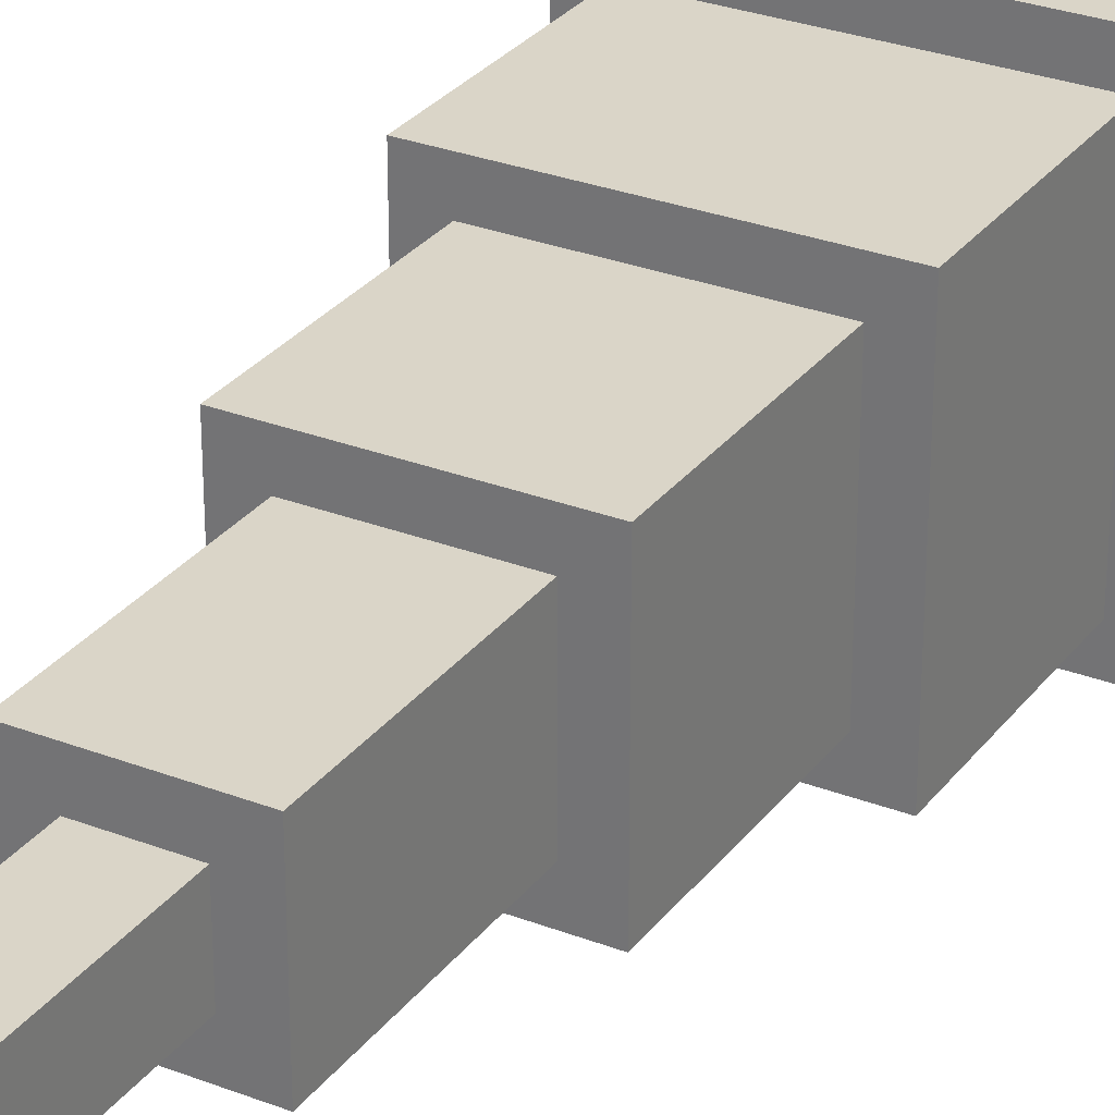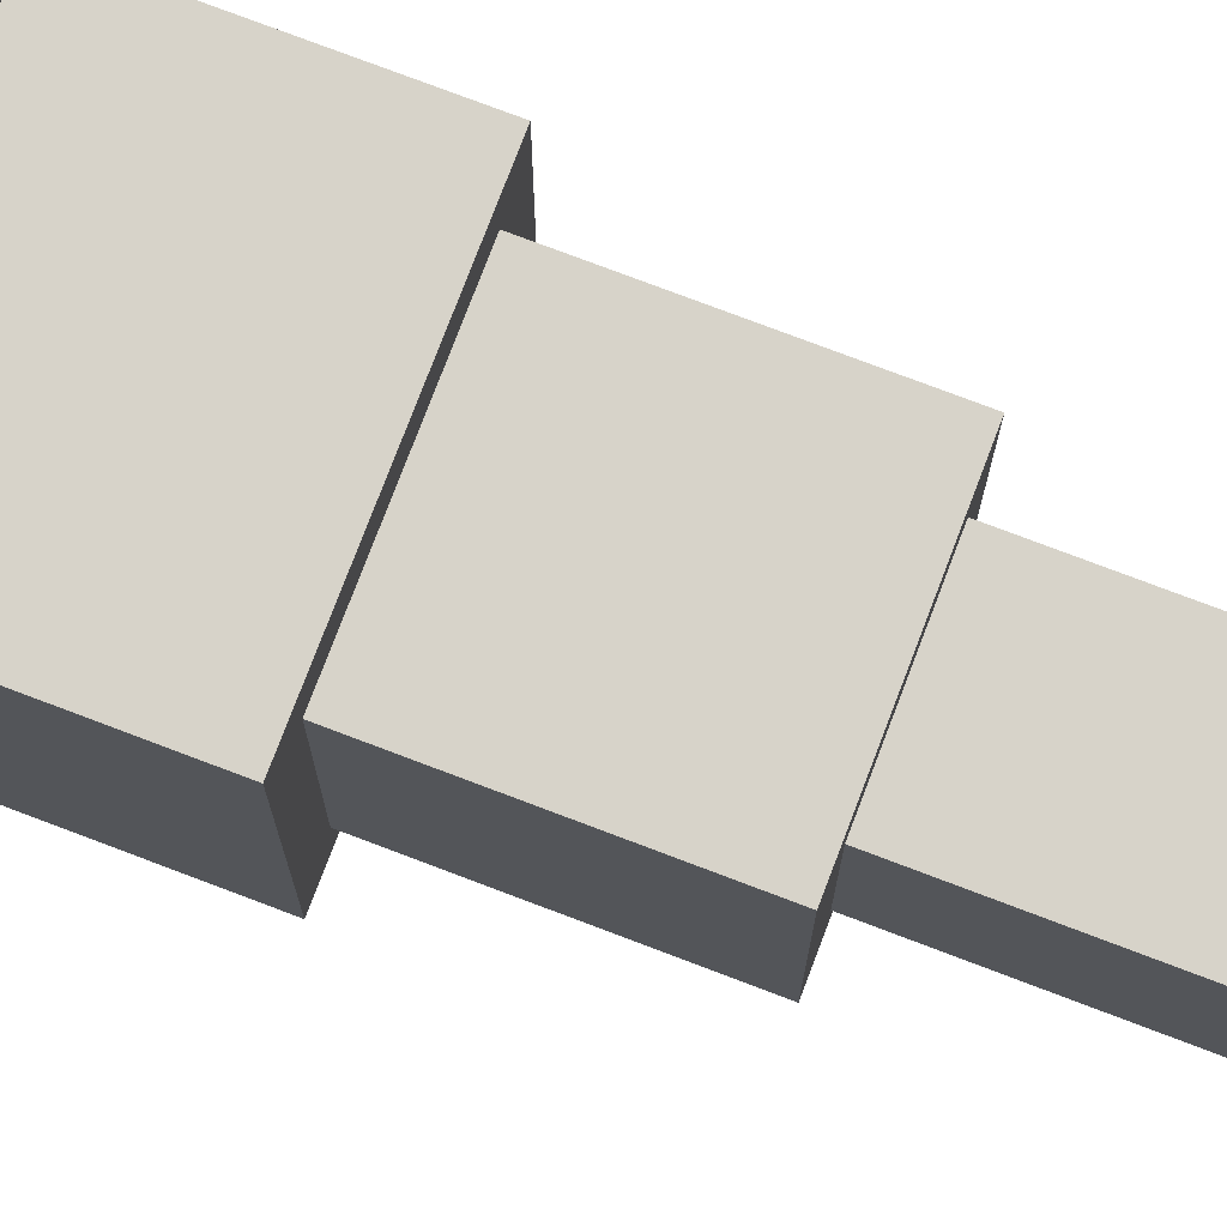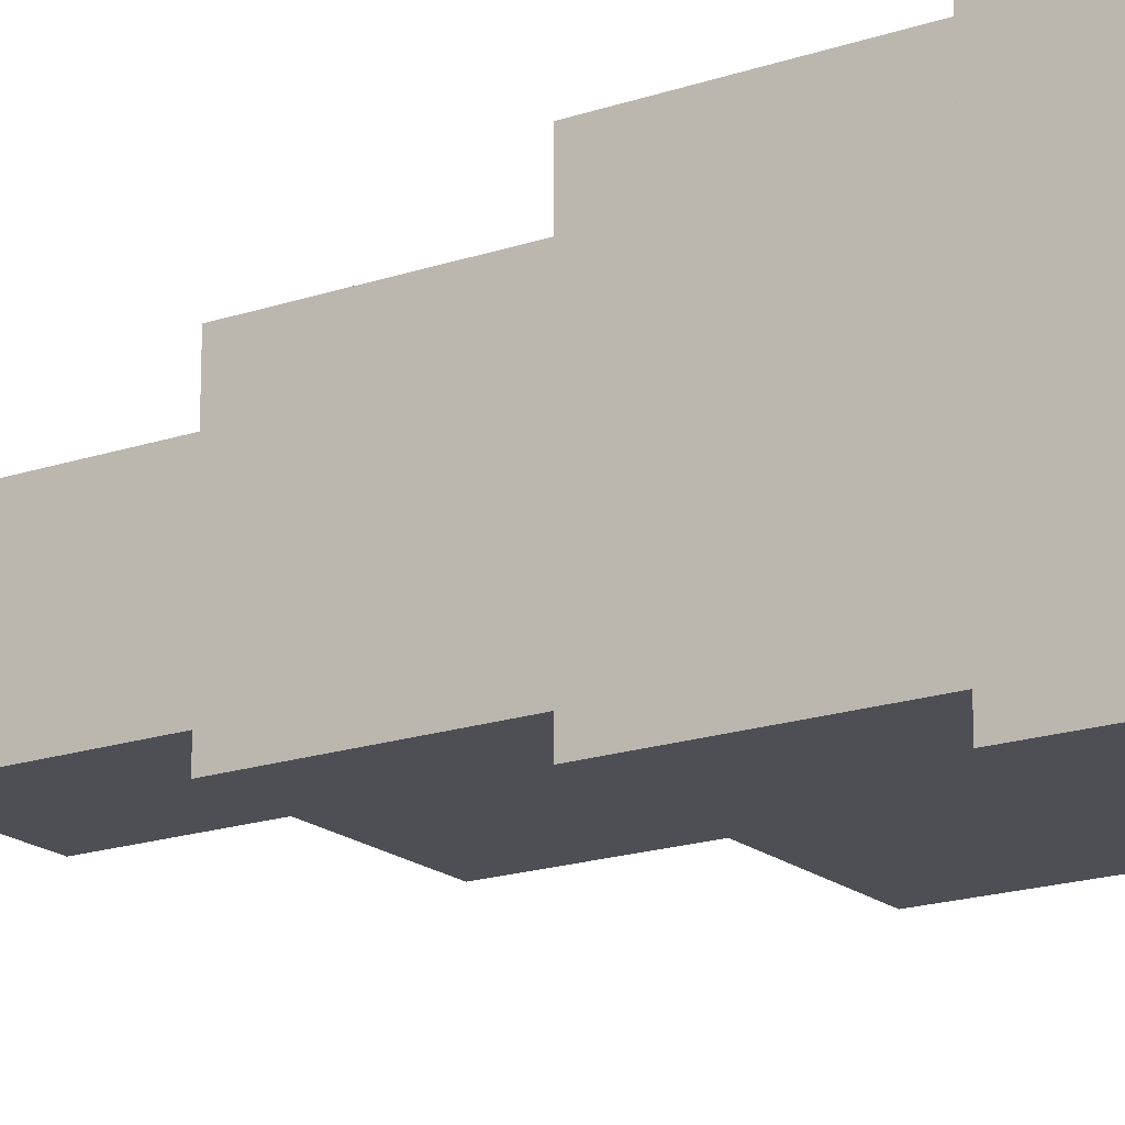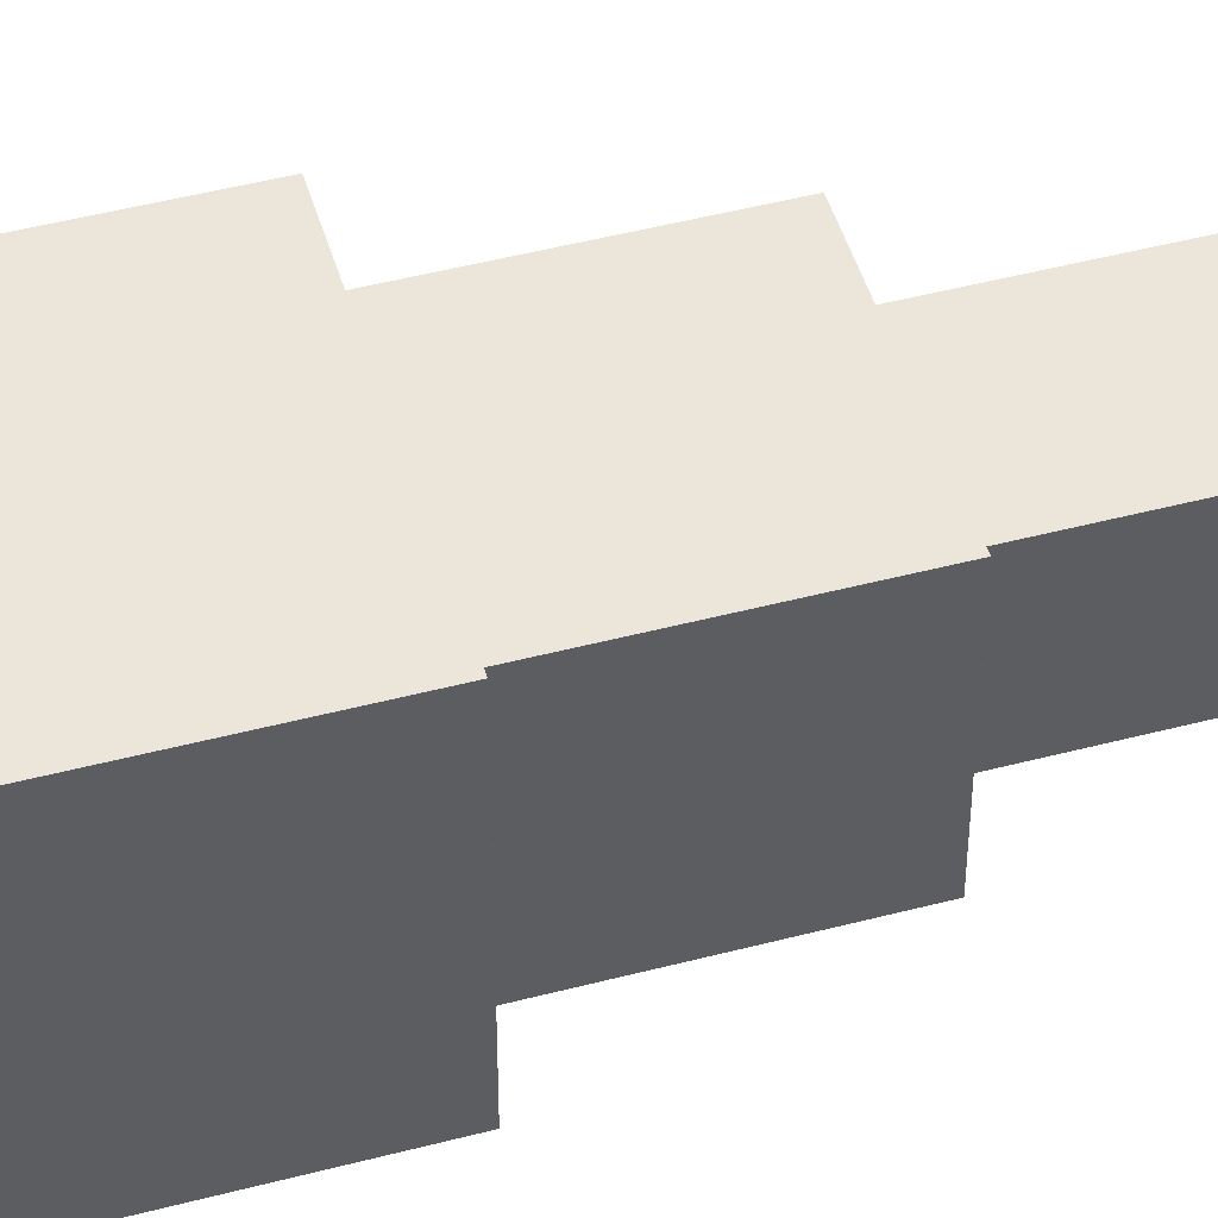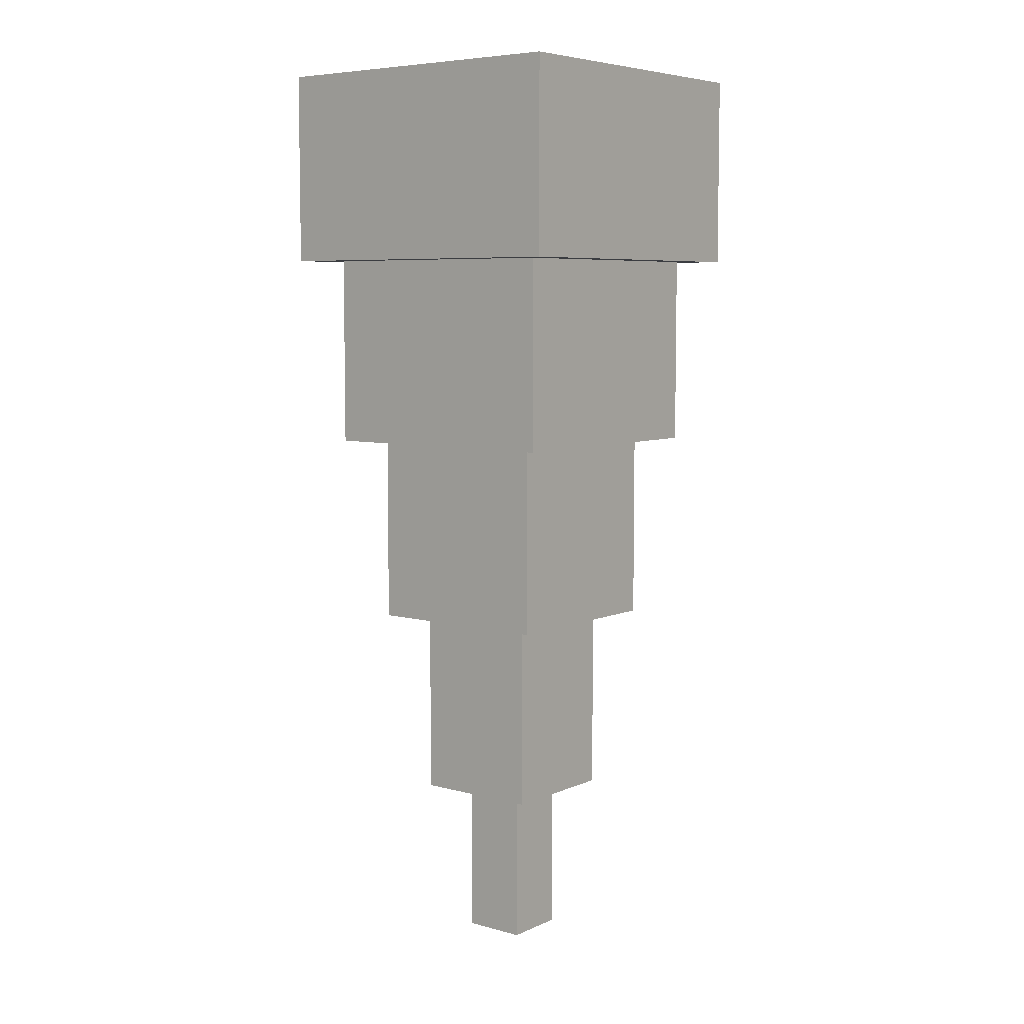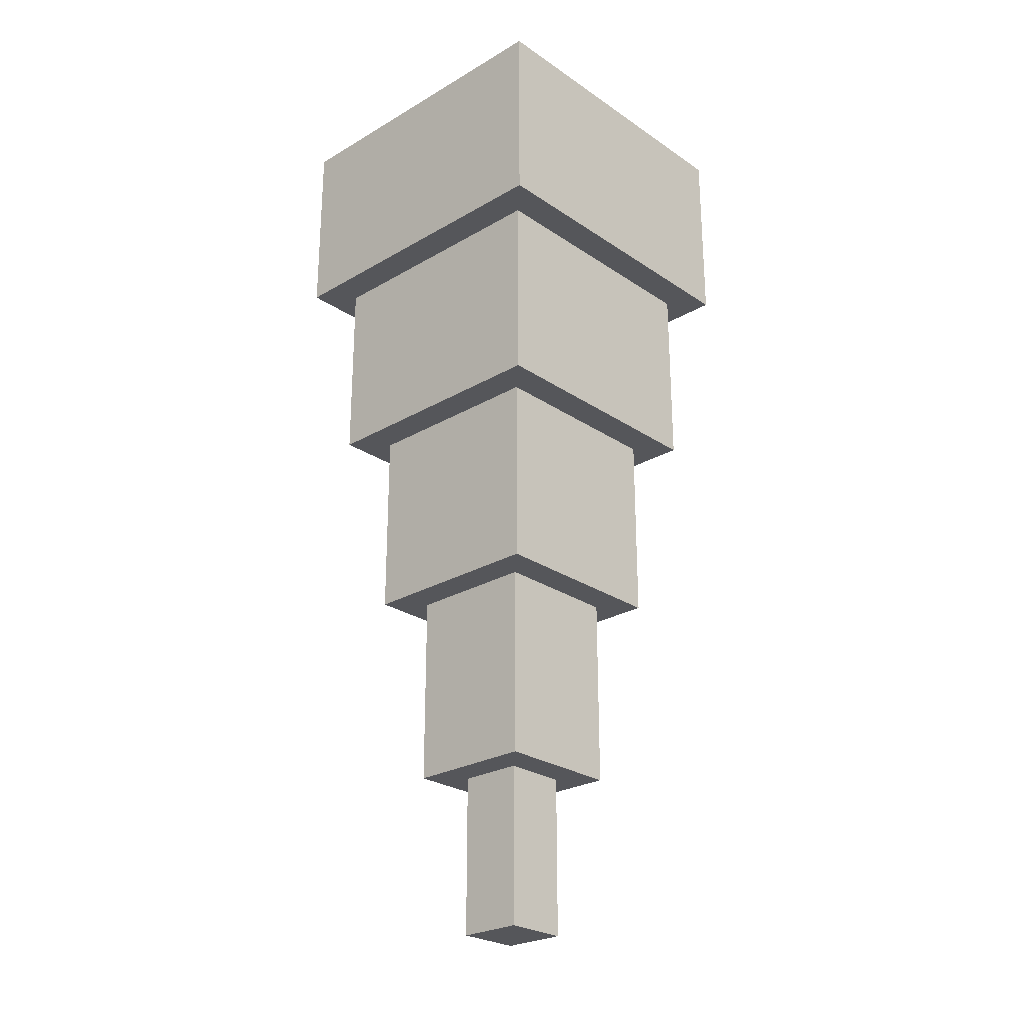
<metadata>
{"format":"obj","ext":"obj","renderer":"f3d","projection":"perspective","resolution":1024,"background":"white","views":[{"elev":29.2,"azim":29.8,"up":"+Z"},{"elev":76.3,"azim":-69.2,"up":"+Z"},{"elev":-18.3,"azim":123.3,"up":"+Z"},{"elev":48.3,"azim":-106.3,"up":"+Z"},{"elev":6.6,"azim":38.4,"up":"+Y"},{"elev":-25.8,"azim":43.0,"up":"+Y"}]}
</metadata>
<code>
g RangeTower1_Bottom
v -5 23 -2
v -5 23 -12
v -5 29 -2
v -5 29 -12
v -4 17 -3
v -4 17 -11
v -4 23 -3
v -4 23 -11
v -3 11 -4
v -3 11 -10
v -3 17 -4
v -3 17 -10
v -2 5 -5
v -2 5 -9
v -2 11 -5
v -2 11 -9
v -1 0 -6
v -1 0 -8
v -1 5 -6
v -1 5 -8
v 1 0 -6
v 1 0 -8
v 1 5 -6
v 1 5 -8
v 2 5 -5
v 2 5 -9
v 2 11 -5
v 2 11 -9
v 3 11 -4
v 3 11 -10
v 3 17 -4
v 3 17 -10
v 4 17 -3
v 4 17 -11
v 4 23 -3
v 4 23 -11
v 5 23 -2
v 5 23 -12
v 5 29 -2
v 5 29 -12
v -5 23 -2
v -5 29 -2
v 5 23 -2
v 5 29 -2
v -4 17 -3
v -4 23 -3
v 4 17 -3
v 4 23 -3
v -3 11 -4
v -3 17 -4
v 3 11 -4
v 3 17 -4
v -2 5 -5
v -2 11 -5
v 2 5 -5
v 2 11 -5
v -1 0 -6
v -1 5 -6
v 1 0 -6
v 1 5 -6
v -1 0 -8
v -1 5 -8
v 1 0 -8
v 1 5 -8
v -2 5 -9
v -2 11 -9
v 2 5 -9
v 2 11 -9
v -3 11 -10
v -3 17 -10
v 3 11 -10
v 3 17 -10
v -4 17 -11
v -4 23 -11
v 4 17 -11
v 4 23 -11
v -5 23 -12
v -5 29 -12
v 5 23 -12
v 5 29 -12
v -1 0 -6
v 1 0 -6
v -1 0 -8
v 1 0 -8
v -2 5 -5
v 2 5 -5
v -1 5 -6
v 1 5 -6
v -1 5 -8
v 1 5 -8
v -2 5 -9
v 2 5 -9
v -3 11 -4
v 3 11 -4
v -2 11 -5
v 2 11 -5
v -2 11 -9
v 2 11 -9
v -3 11 -10
v 3 11 -10
v -4 17 -3
v 4 17 -3
v -3 17 -4
v 3 17 -4
v -3 17 -10
v 3 17 -10
v -4 17 -11
v 4 17 -11
v -5 23 -2
v 5 23 -2
v -4 23 -3
v 4 23 -3
v -4 23 -11
v 4 23 -11
v -5 23 -12
v 5 23 -12
v -5 29 -2
v 5 29 -2
v -5 29 -12
v 5 29 -12
f 3 2 1
f 4 2 3
f 7 6 5
f 8 6 7
f 11 10 9
f 12 10 11
f 15 14 13
f 16 14 15
f 19 18 17
f 20 18 19
f 21 22 23
f 23 22 24
f 25 26 27
f 27 26 28
f 29 30 31
f 31 30 32
f 33 34 35
f 35 34 36
f 37 38 39
f 39 38 40
f 43 42 41
f 44 42 43
f 47 46 45
f 48 46 47
f 51 50 49
f 52 50 51
f 55 54 53
f 56 54 55
f 59 58 57
f 60 58 59
f 61 62 63
f 63 62 64
f 65 66 67
f 67 66 68
f 69 70 71
f 71 70 72
f 73 74 75
f 75 74 76
f 77 78 79
f 79 78 80
f 83 82 81
f 84 82 83
f 87 86 85
f 88 86 87
f 89 87 85
f 90 86 88
f 91 89 85
f 91 90 89
f 92 86 90
f 92 90 91
f 95 94 93
f 96 94 95
f 97 95 93
f 98 94 96
f 99 97 93
f 99 98 97
f 100 94 98
f 100 98 99
f 103 102 101
f 104 102 103
f 105 103 101
f 106 102 104
f 107 105 101
f 107 106 105
f 108 102 106
f 108 106 107
f 111 110 109
f 112 110 111
f 113 111 109
f 114 110 112
f 115 113 109
f 115 114 113
f 116 110 114
f 116 114 115
f 117 118 119
f 119 118 120

</code>
